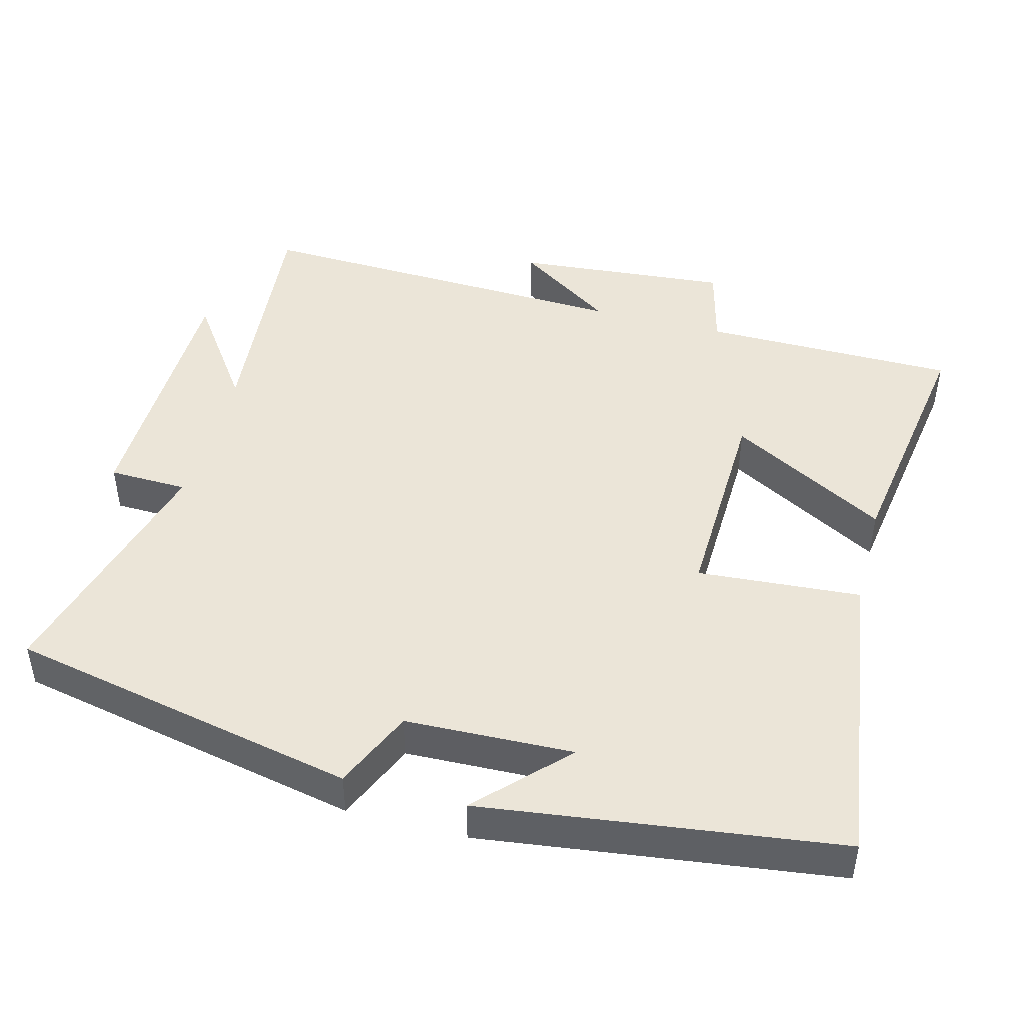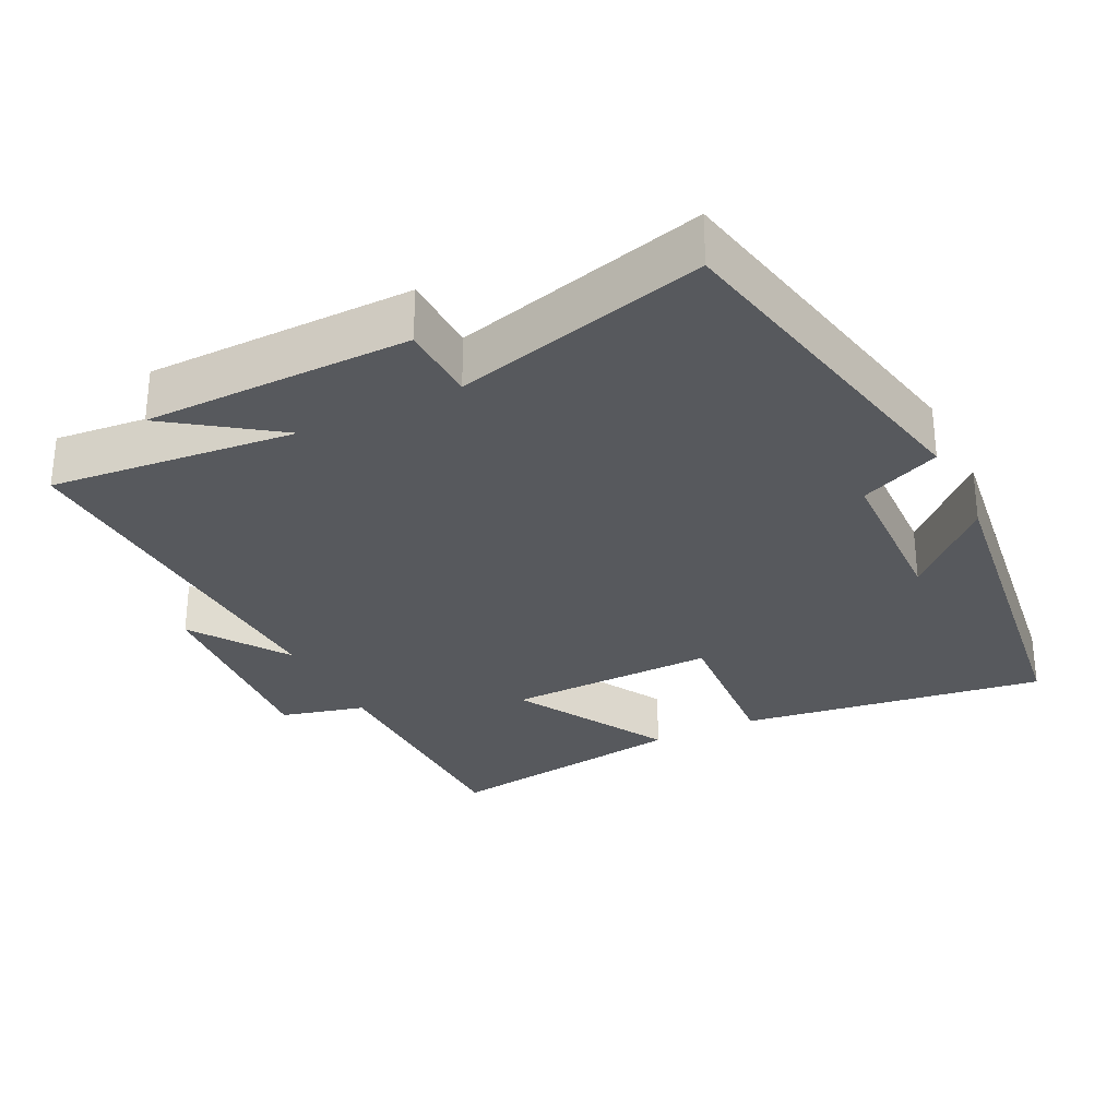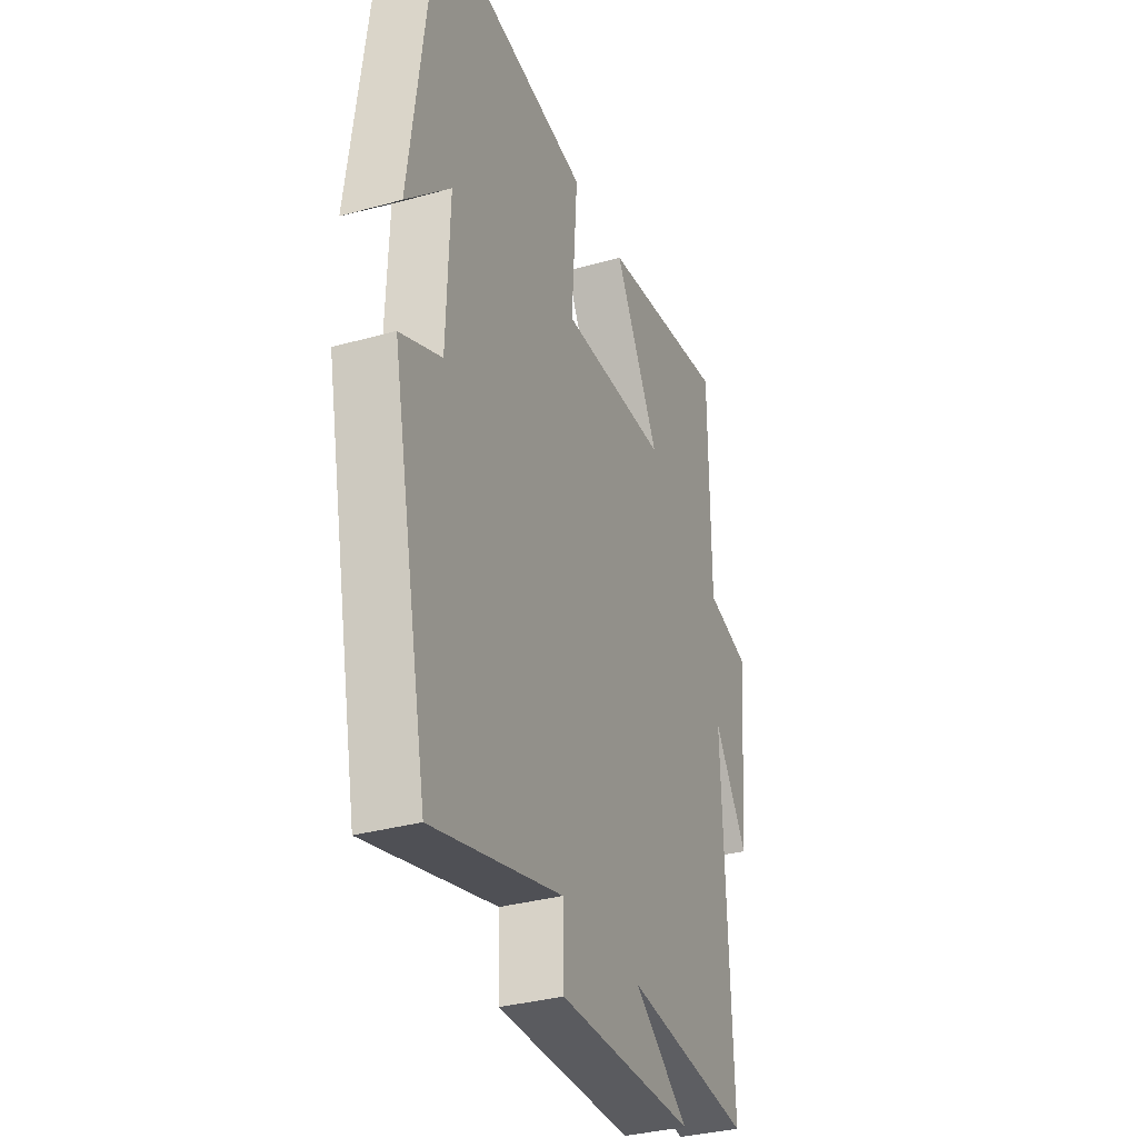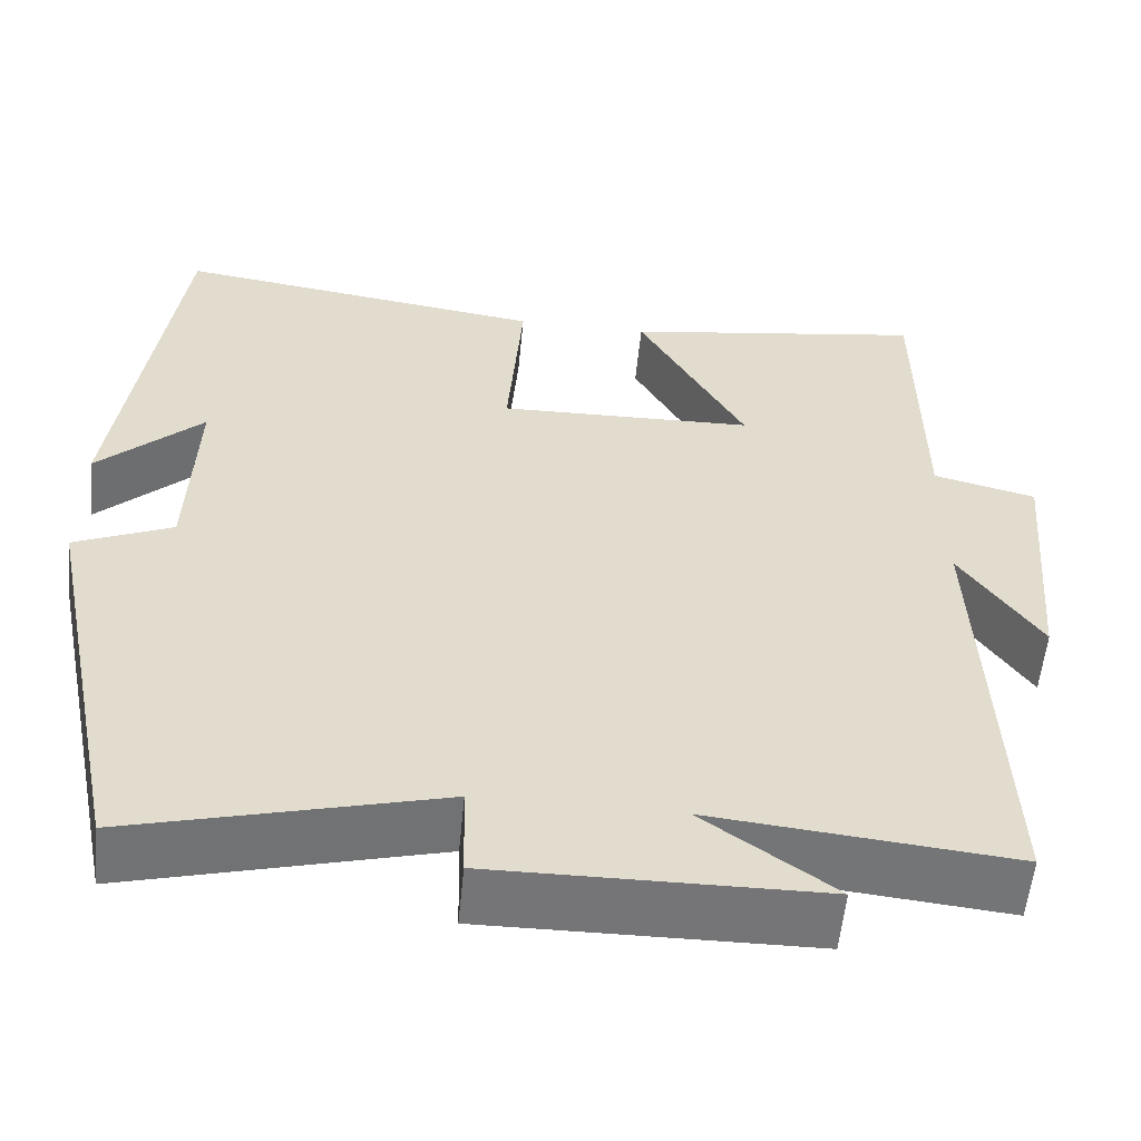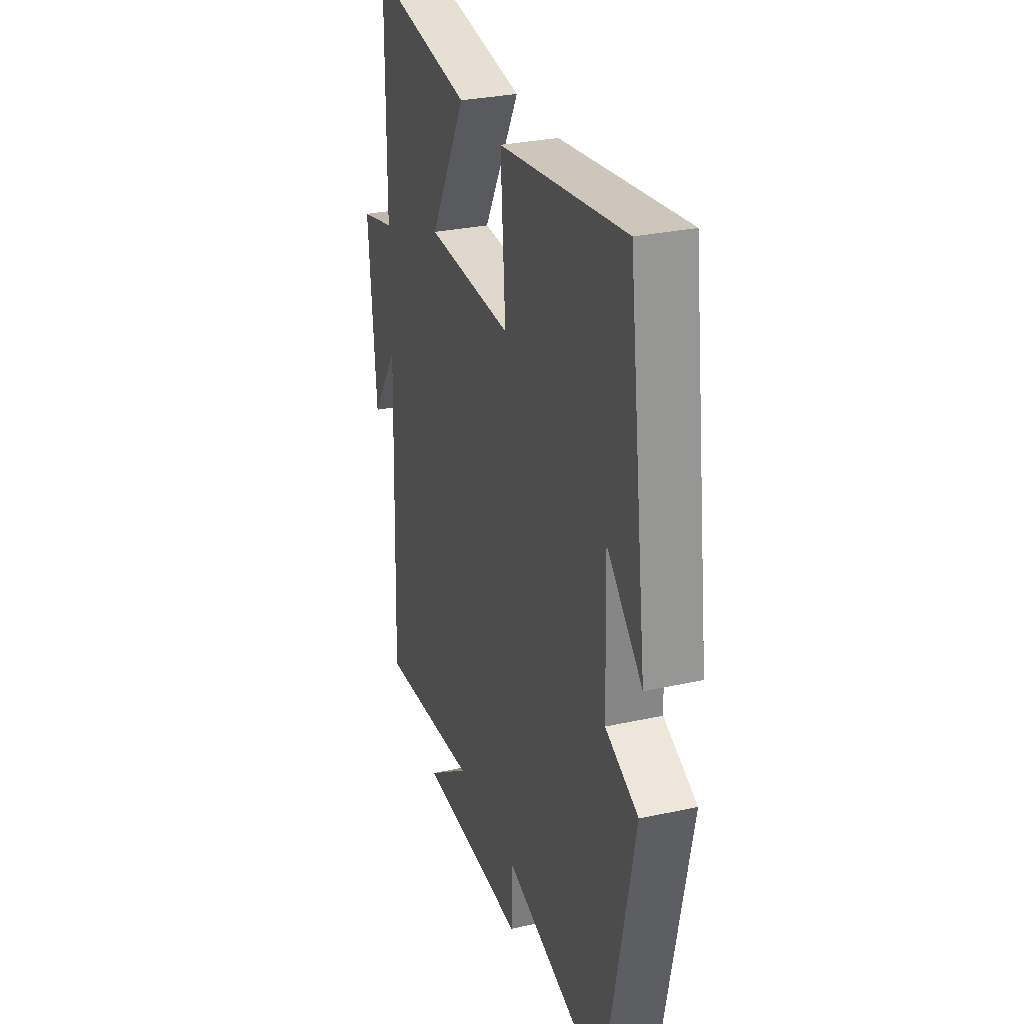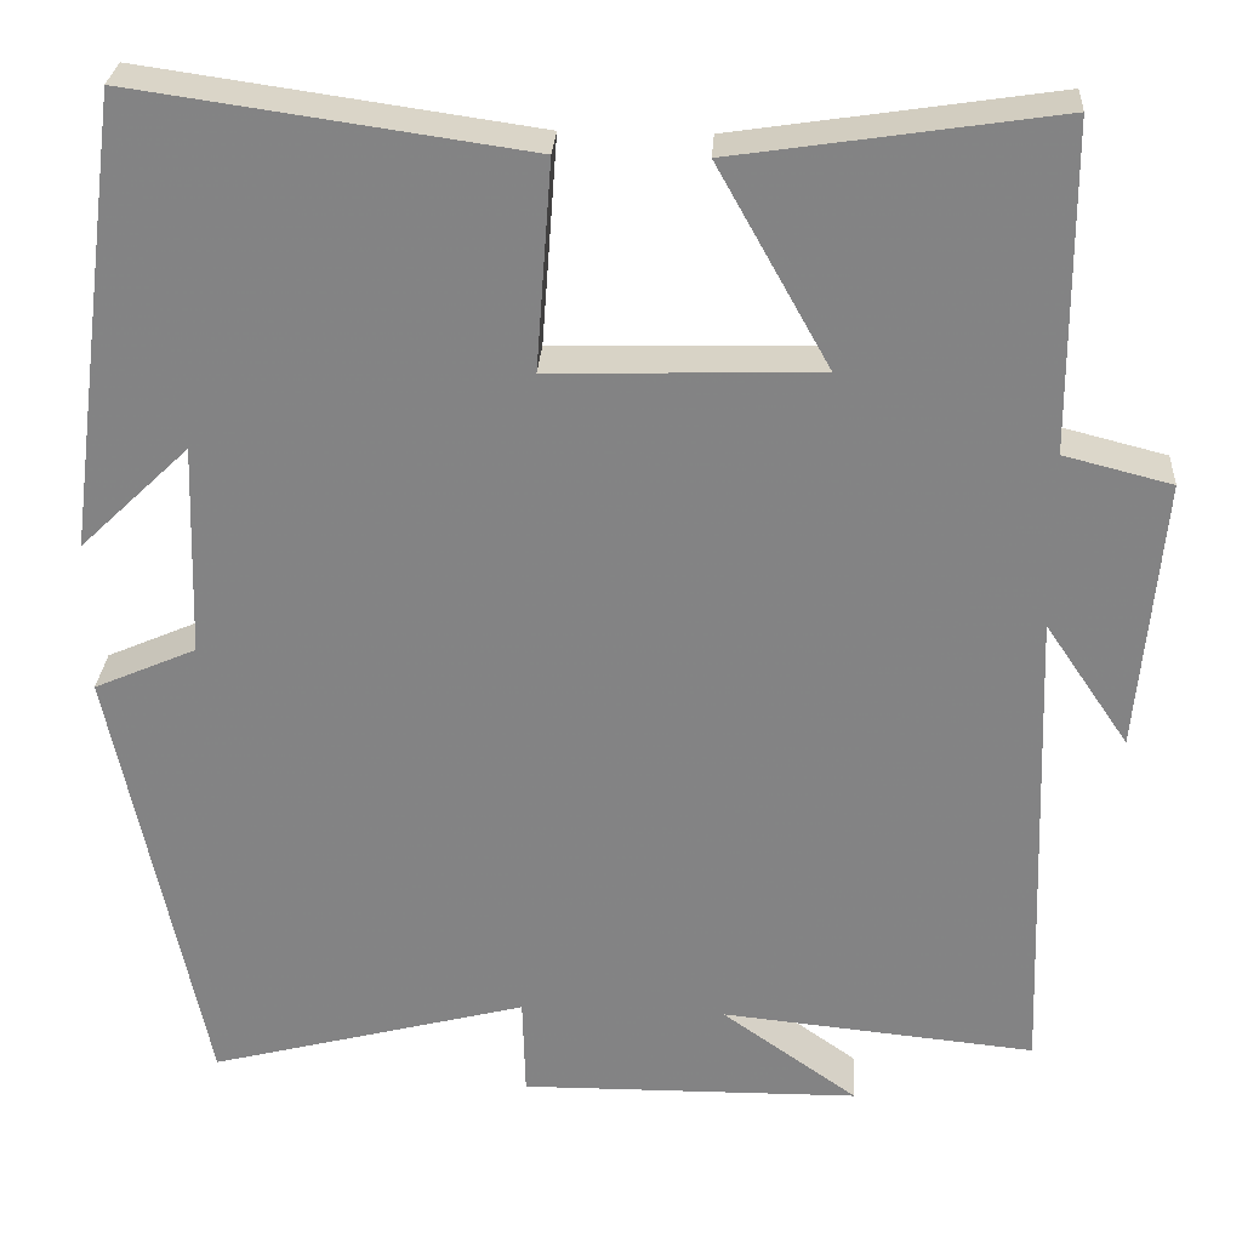
<metadata>
{"format":"obj","ext":"obj","renderer":"f3d","projection":"perspective","resolution":1024,"background":"white","views":[{"elev":45.6,"azim":-75.1,"up":"+Y"},{"elev":-29.3,"azim":-153.6,"up":"+Y"},{"elev":-33.7,"azim":-69.1,"up":"+Z"},{"elev":-56.6,"azim":-5.6,"up":"+Z"},{"elev":29.6,"azim":-108.0,"up":"+Z"},{"elev":28.3,"azim":3.5,"up":"+Z"}]}
</metadata>
<code>
v 0.498 0.07 0.553
v 0.5 0.07 0.197
v 0.618 0.07 0.167
v 0.592 0.07 -0.133
v 0.5 0.07 0.003
v 0.52 0.07 -0.534
v 0.176 0.07 -0.5
v 0.325 0.07 -0.606
v -0.047 0.07 -0.61
v -0.05 0.07 -0.5
v -0.4 0.07 -0.592
v -0.5 0.07 -0.104
v -0.388 0.07 -0.055
v -0.38 0.07 0.179
v -0.5 0.07 0.064
v -0.434 0.07 0.561
v -0.006 0.07 0.5
v -0.023 0.07 0.272
v 0.271 0.07 0.28
v 0.148 0.07 0.5
v 0.498 0 0.553
v 0.5 0 0.197
v 0.618 0 0.167
v 0.592 0 -0.133
v 0.5 0 0.003
v 0.52 0 -0.534
v 0.176 0 -0.5
v 0.325 0 -0.606
v -0.047 0 -0.61
v -0.05 0 -0.5
v -0.4 0 -0.592
v -0.5 0 -0.104
v -0.388 0 -0.055
v -0.38 0 0.179
v -0.5 0 0.064
v -0.434 0 0.561
v -0.006 0 0.5
v -0.023 0 0.272
v 0.271 0 0.28
v 0.148 0 0.5
f 19 20 1 2
f 18 19 2
f 16 17 18
f 14 15 16
f 14 16 18
f 13 14 18 2
f 10 11 12 13
f 7 8 9 10
f 7 10 13 2
f 5 6 7
f 2 3 4 5
f 2 5 7
f 22 21 40 39
f 22 39 38
f 38 37 36
f 36 35 34
f 38 36 34
f 22 38 34 33
f 33 32 31 30
f 30 29 28 27
f 22 33 30 27
f 27 26 25
f 25 24 23 22
f 27 25 22
f 1 21 22 2
f 2 22 23 3
f 3 23 24 4
f 4 24 25 5
f 5 25 26 6
f 6 26 27 7
f 7 27 28 8
f 8 28 29 9
f 9 29 30 10
f 10 30 31 11
f 11 31 32 12
f 12 32 33 13
f 13 33 34 14
f 14 34 35 15
f 15 35 36 16
f 16 36 37 17
f 17 37 38 18
f 18 38 39 19
f 19 39 40 20
f 20 40 21 1

</code>
